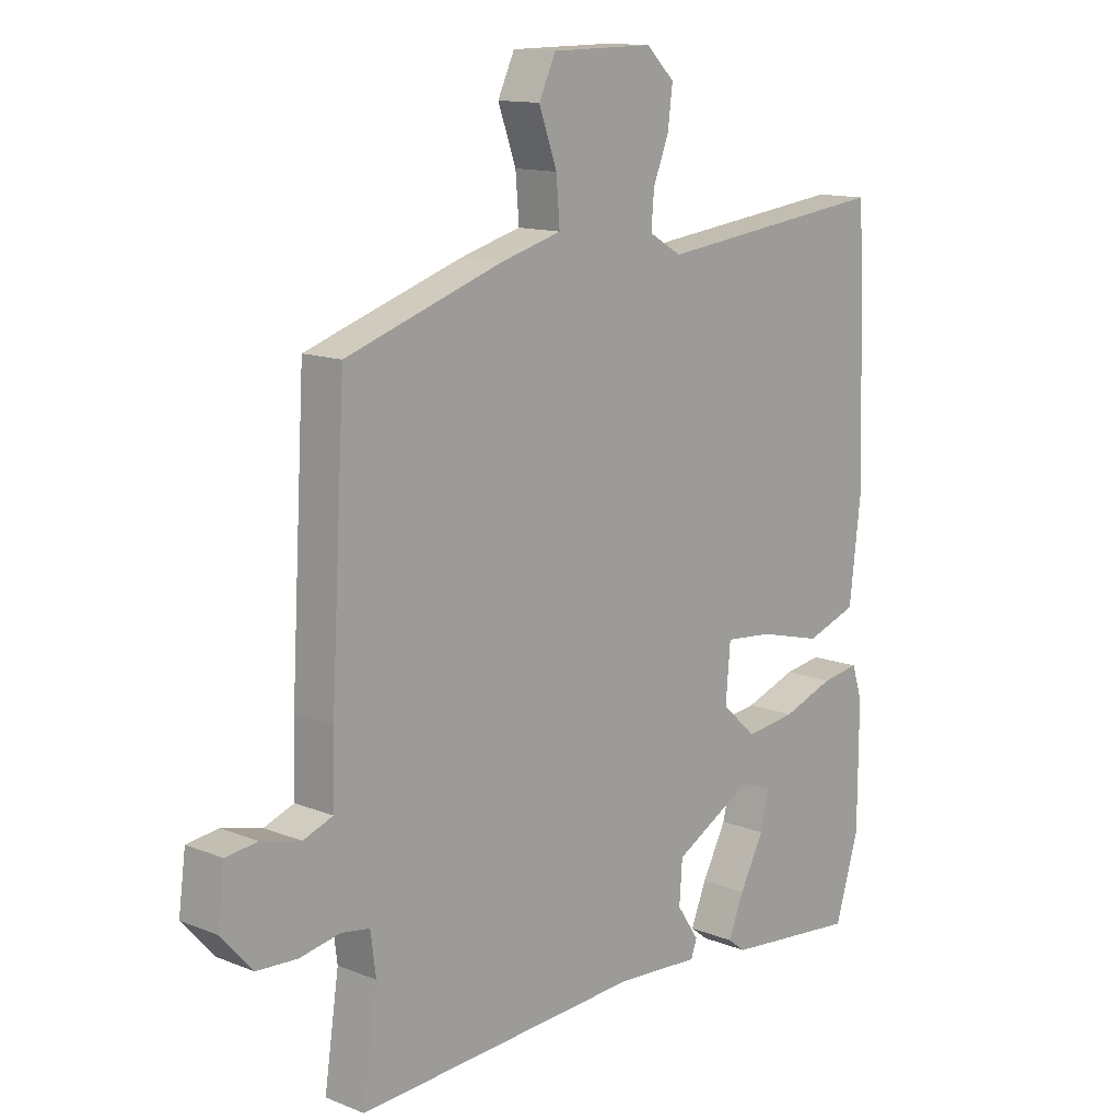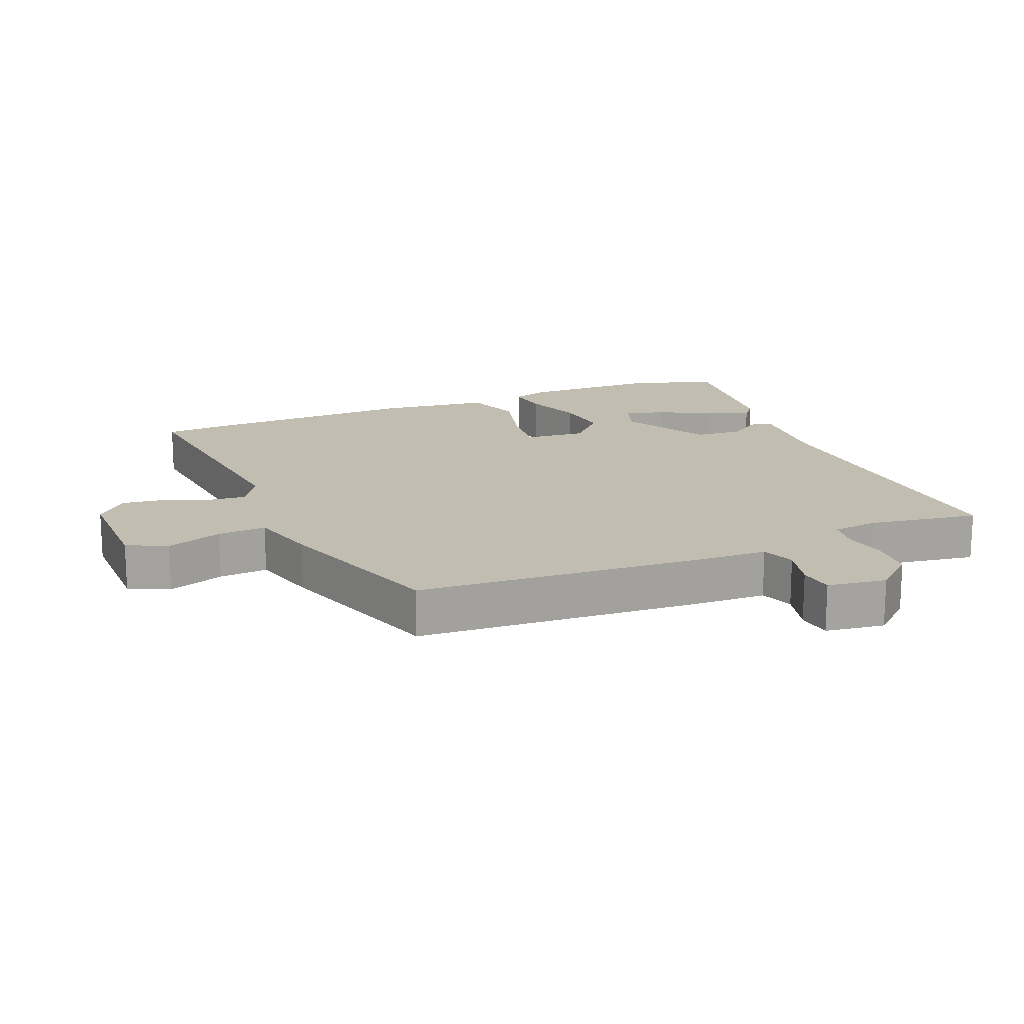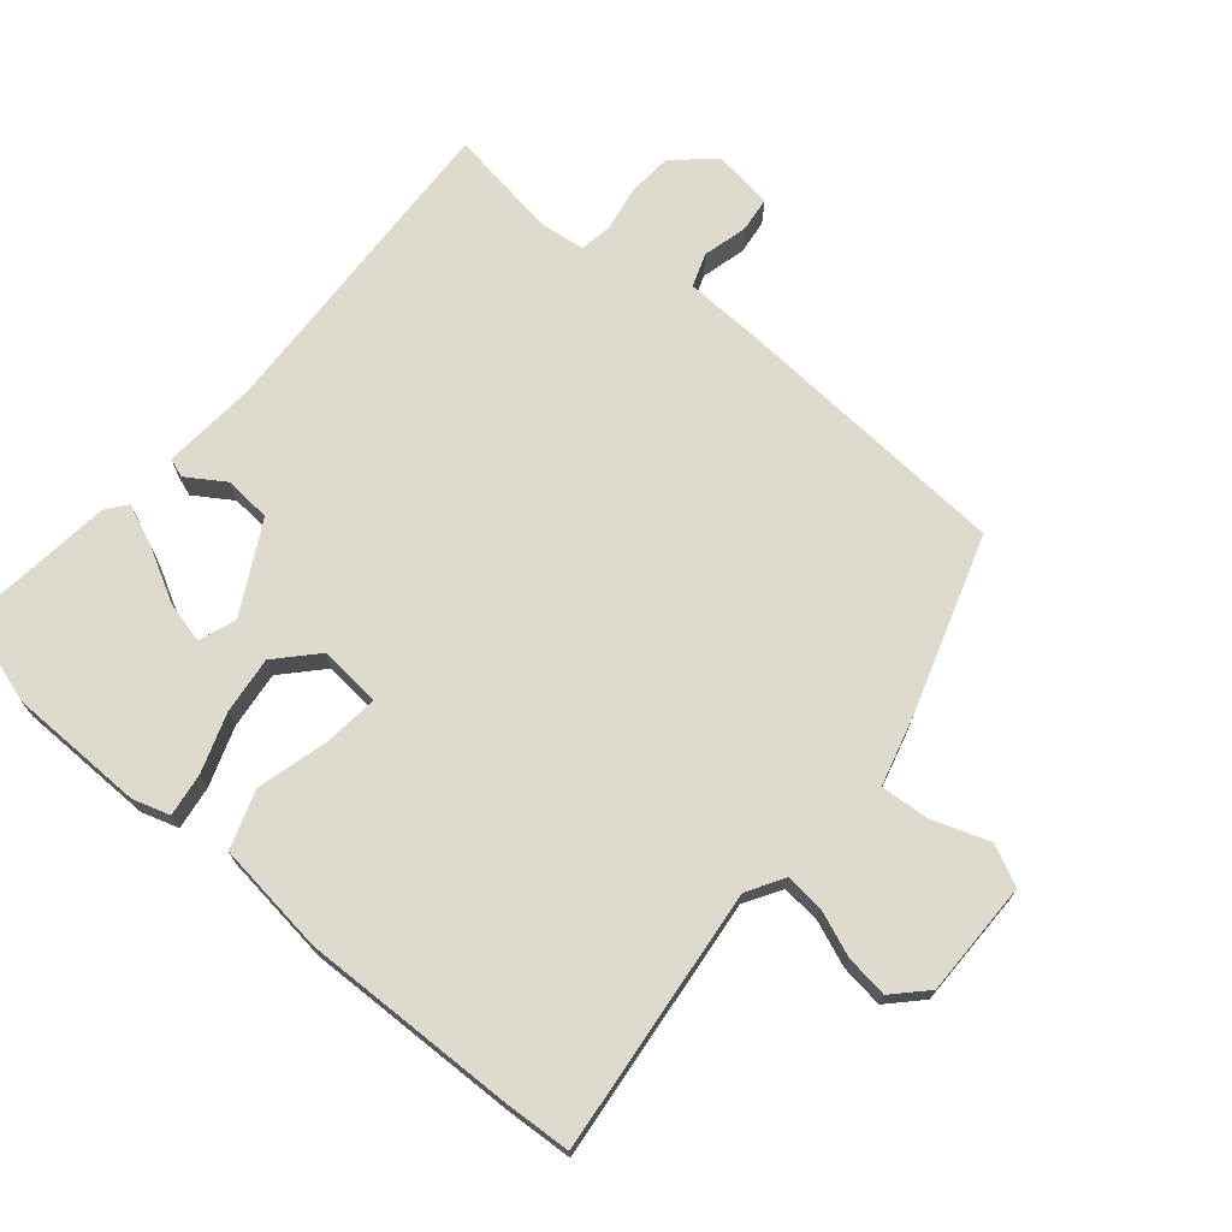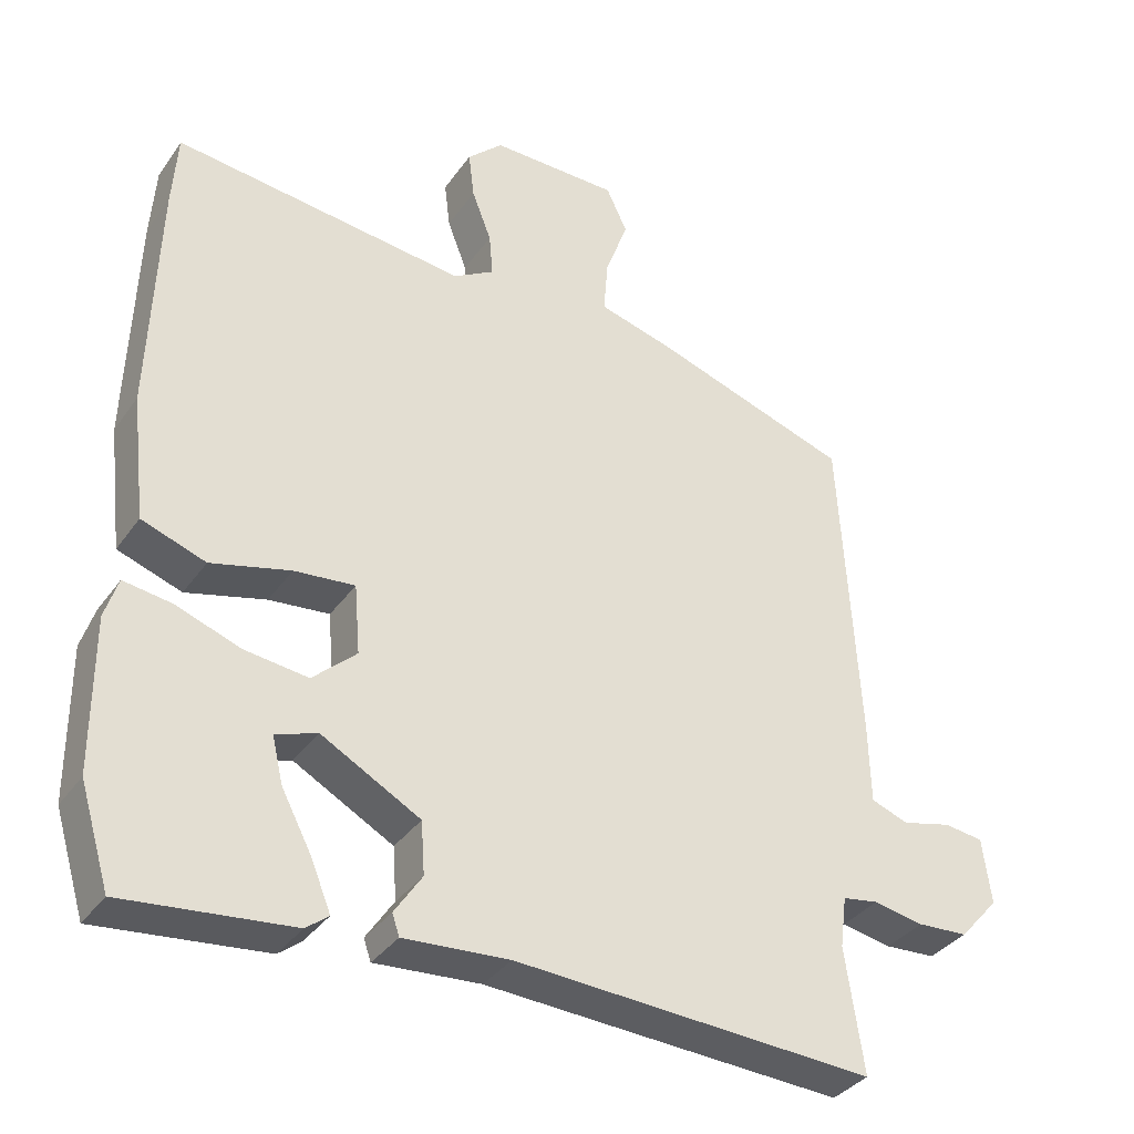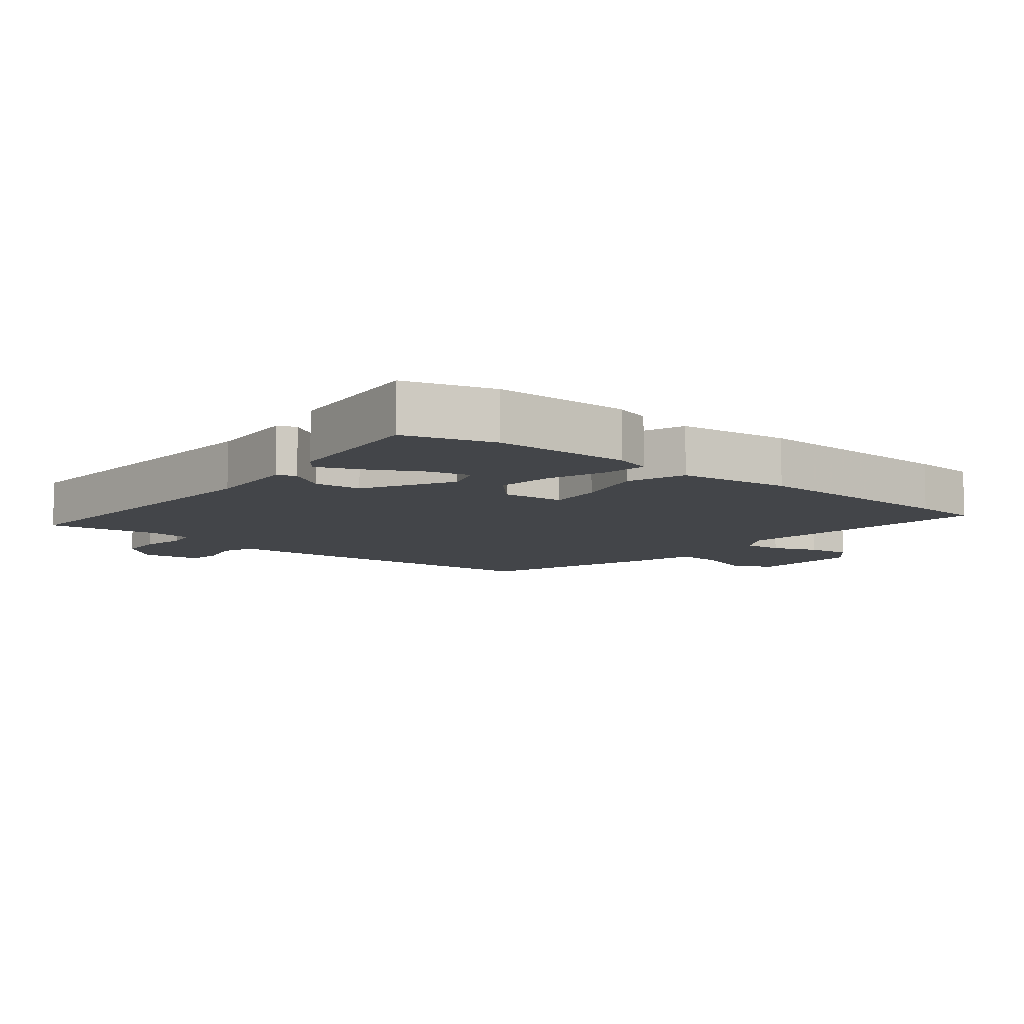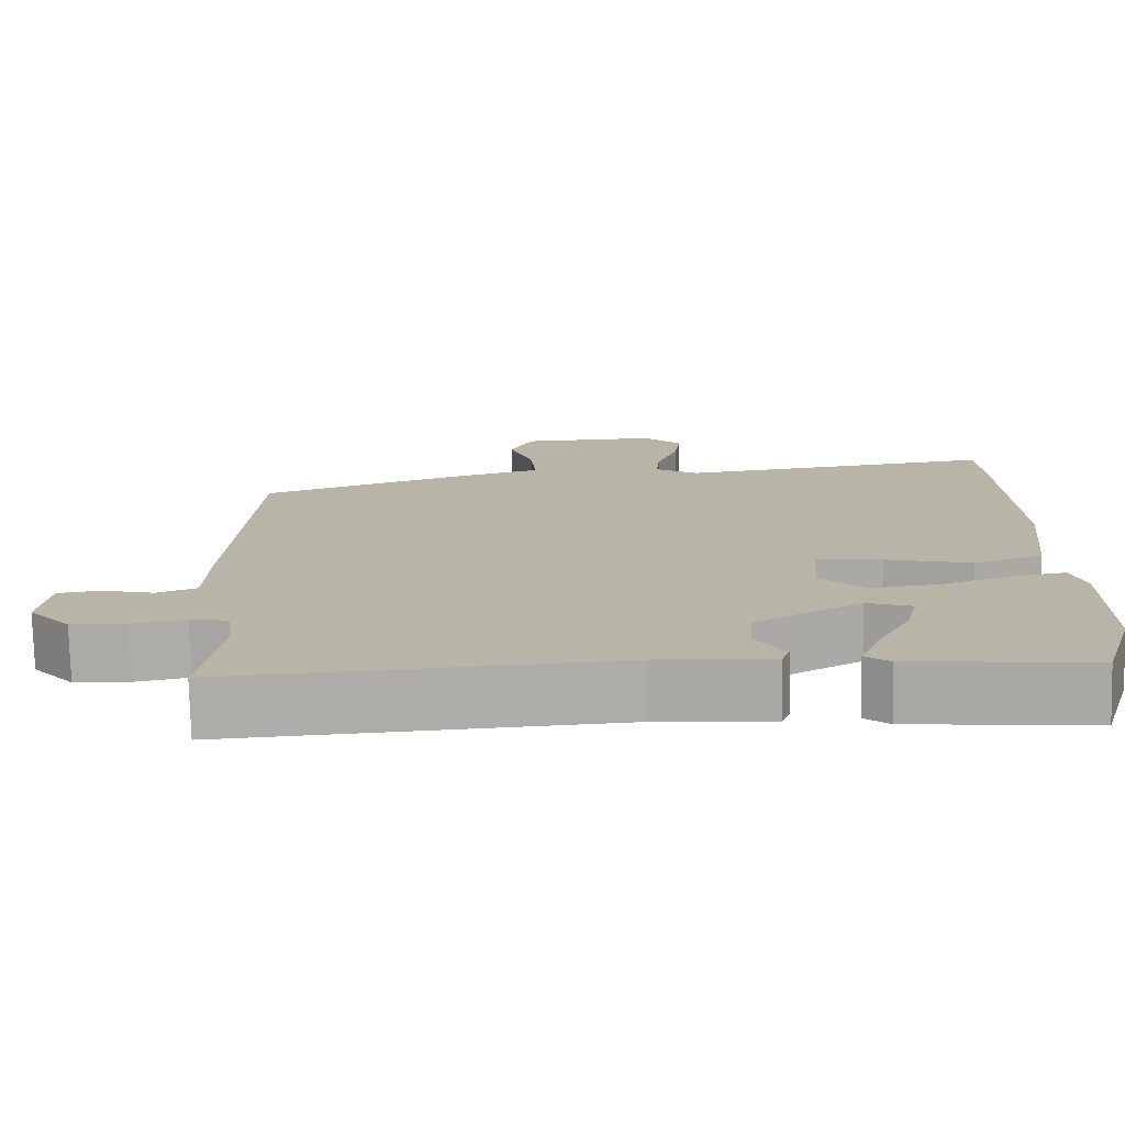
<metadata>
{"format":"obj","ext":"obj","renderer":"f3d","projection":"perspective","resolution":1024,"background":"white","views":[{"elev":13.1,"azim":132.4,"up":"+Z"},{"elev":16.9,"azim":68.0,"up":"+Y"},{"elev":71.1,"azim":-49.4,"up":"+Y"},{"elev":-35.5,"azim":-30.5,"up":"+Z"},{"elev":-8.7,"azim":-128.9,"up":"+Y"},{"elev":-76.5,"azim":-178.6,"up":"+Z"}]}
</metadata>
<code>
v 0.514 0.07 0.426
v 0.539 0.07 -0.01
v 0.542 0.07 -0.124
v 0.593 0.07 -0.143
v 0.661 0.07 -0.126
v 0.715 0.07 -0.133
v 0.727 0.07 -0.224
v 0.673 0.07 -0.285
v 0.603 0.07 -0.289
v 0.534 0.07 -0.276
v 0.485 0.07 -0.284
v 0.476 0.07 -0.354
v 0.501 0.07 -0.524
v 0.007 0.07 -0.496
v -0.138 0.07 -0.506
v -0.148 0.07 -0.477
v -0.11 0.07 -0.42
v -0.115 0.07 -0.348
v -0.251 0.07 -0.273
v -0.308 0.07 -0.293
v -0.293 0.07 -0.356
v -0.251 0.07 -0.436
v -0.224 0.07 -0.502
v -0.255 0.07 -0.526
v -0.485 0.07 -0.55
v -0.526 0.07 -0.415
v -0.527 0.07 -0.206
v -0.509 0.07 -0.15
v -0.443 0.07 -0.16
v -0.354 0.07 -0.192
v -0.267 0.07 -0.203
v -0.207 0.07 -0.148
v -0.215 0.07 -0.053
v -0.298 0.07 -0.061
v -0.407 0.07 -0.089
v -0.495 0.07 -0.058
v -0.515 0.07 0.113
v -0.504 0.07 0.442
v -0.497 0.07 0.543
v -0.094 0.07 0.496
v -0.038 0.07 0.529
v -0.043 0.07 0.588
v -0.07 0.07 0.658
v -0.078 0.07 0.723
v -0.029 0.07 0.77
v 0.147 0.07 0.768
v 0.176 0.07 0.706
v 0.145 0.07 0.62
v 0.139 0.07 0.545
v 0.244 0.07 0.516
v 0.514 0 0.426
v 0.539 0 -0.01
v 0.542 0 -0.124
v 0.593 0 -0.143
v 0.661 0 -0.126
v 0.715 0 -0.133
v 0.727 0 -0.224
v 0.673 0 -0.285
v 0.603 0 -0.289
v 0.534 0 -0.276
v 0.485 0 -0.284
v 0.476 0 -0.354
v 0.501 0 -0.524
v 0.007 0 -0.496
v -0.138 0 -0.506
v -0.148 0 -0.477
v -0.11 0 -0.42
v -0.115 0 -0.348
v -0.251 0 -0.273
v -0.308 0 -0.293
v -0.293 0 -0.356
v -0.251 0 -0.436
v -0.224 0 -0.502
v -0.255 0 -0.526
v -0.485 0 -0.55
v -0.526 0 -0.415
v -0.527 0 -0.206
v -0.509 0 -0.15
v -0.443 0 -0.16
v -0.354 0 -0.192
v -0.267 0 -0.203
v -0.207 0 -0.148
v -0.215 0 -0.053
v -0.298 0 -0.061
v -0.407 0 -0.089
v -0.495 0 -0.058
v -0.515 0 0.113
v -0.504 0 0.442
v -0.497 0 0.543
v -0.094 0 0.496
v -0.038 0 0.529
v -0.043 0 0.588
v -0.07 0 0.658
v -0.078 0 0.723
v -0.029 0 0.77
v 0.147 0 0.768
v 0.176 0 0.706
v 0.145 0 0.62
v 0.139 0 0.545
v 0.244 0 0.516
f 49 50 1 2
f 45 46 47 48
f 45 48 49
f 42 43 44 45
f 41 42 45 49
f 40 41 49 2
f 34 35 36 37
f 33 34 37 38
f 27 28 29 30
f 27 30 31
f 26 27 31
f 25 26 31
f 21 22 23 24
f 20 21 24 25
f 14 15 16 17
f 12 13 14 17
f 11 12 17 18
f 10 11 18 19
f 8 9 10
f 7 8 10
f 4 5 6 7
f 3 4 7 10
f 2 3 10 19
f 33 38 39 40
f 32 33 40 2
f 31 32 2 19
f 20 25 31
f 19 20 31
f 52 51 100 99
f 98 97 96 95
f 99 98 95
f 95 94 93 92
f 99 95 92 91
f 52 99 91 90
f 87 86 85 84
f 88 87 84 83
f 80 79 78 77
f 81 80 77
f 81 77 76
f 81 76 75
f 74 73 72 71
f 75 74 71 70
f 67 66 65 64
f 67 64 63 62
f 68 67 62 61
f 69 68 61 60
f 60 59 58
f 60 58 57
f 57 56 55 54
f 60 57 54 53
f 69 60 53 52
f 90 89 88 83
f 52 90 83 82
f 69 52 82 81
f 81 75 70
f 81 70 69
f 1 51 52 2
f 2 52 53 3
f 3 53 54 4
f 4 54 55 5
f 5 55 56 6
f 6 56 57 7
f 7 57 58 8
f 8 58 59 9
f 9 59 60 10
f 10 60 61 11
f 11 61 62 12
f 12 62 63 13
f 13 63 64 14
f 14 64 65 15
f 15 65 66 16
f 16 66 67 17
f 17 67 68 18
f 18 68 69 19
f 19 69 70 20
f 20 70 71 21
f 21 71 72 22
f 22 72 73 23
f 23 73 74 24
f 24 74 75 25
f 25 75 76 26
f 26 76 77 27
f 27 77 78 28
f 28 78 79 29
f 29 79 80 30
f 30 80 81 31
f 31 81 82 32
f 32 82 83 33
f 33 83 84 34
f 34 84 85 35
f 35 85 86 36
f 36 86 87 37
f 37 87 88 38
f 38 88 89 39
f 39 89 90 40
f 40 90 91 41
f 41 91 92 42
f 42 92 93 43
f 43 93 94 44
f 44 94 95 45
f 45 95 96 46
f 46 96 97 47
f 47 97 98 48
f 48 98 99 49
f 49 99 100 50
f 50 100 51 1

</code>
